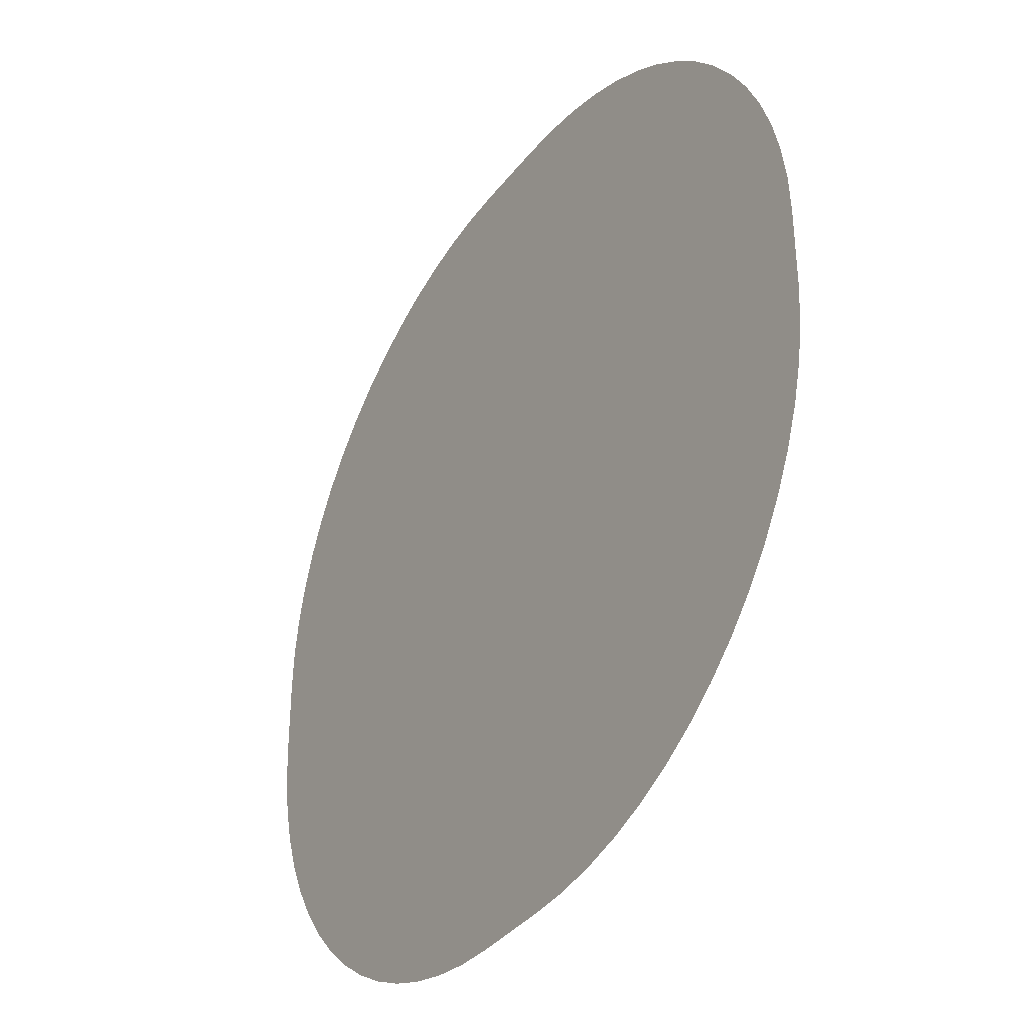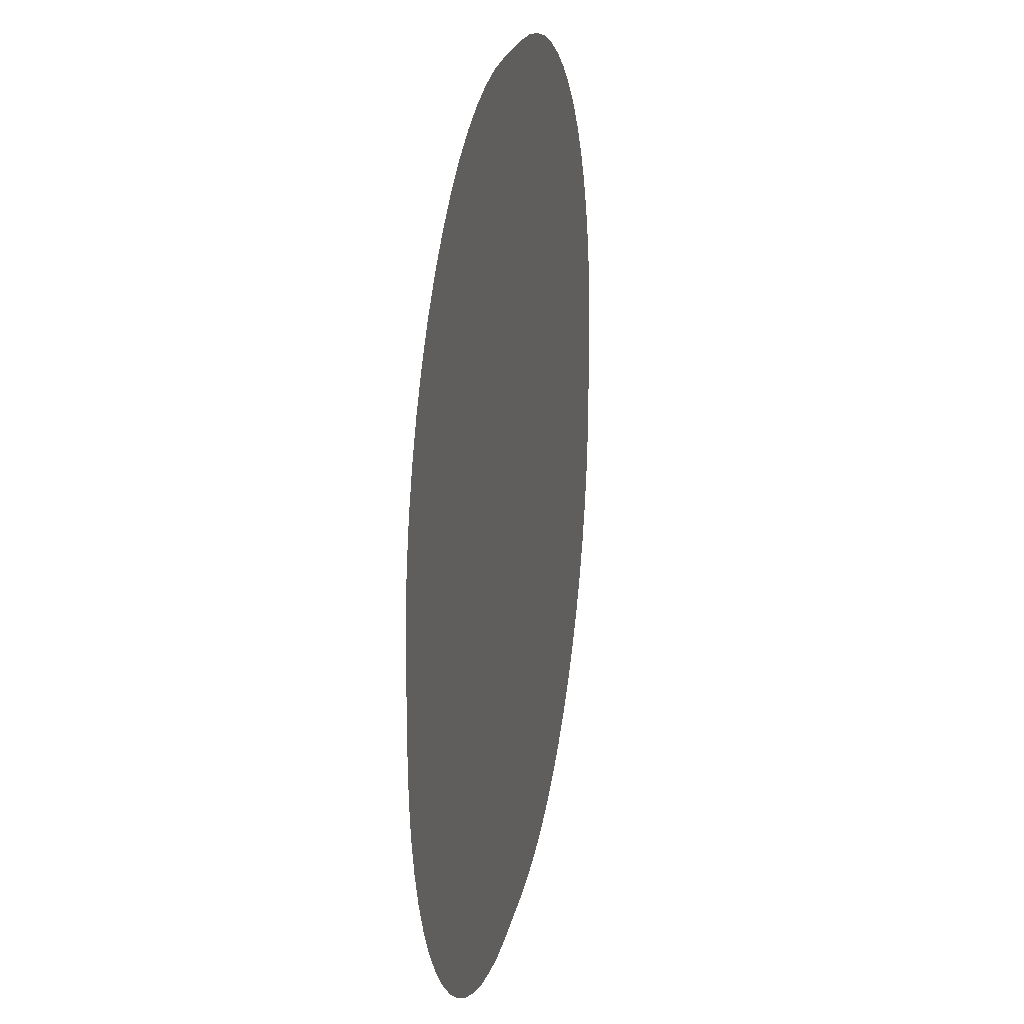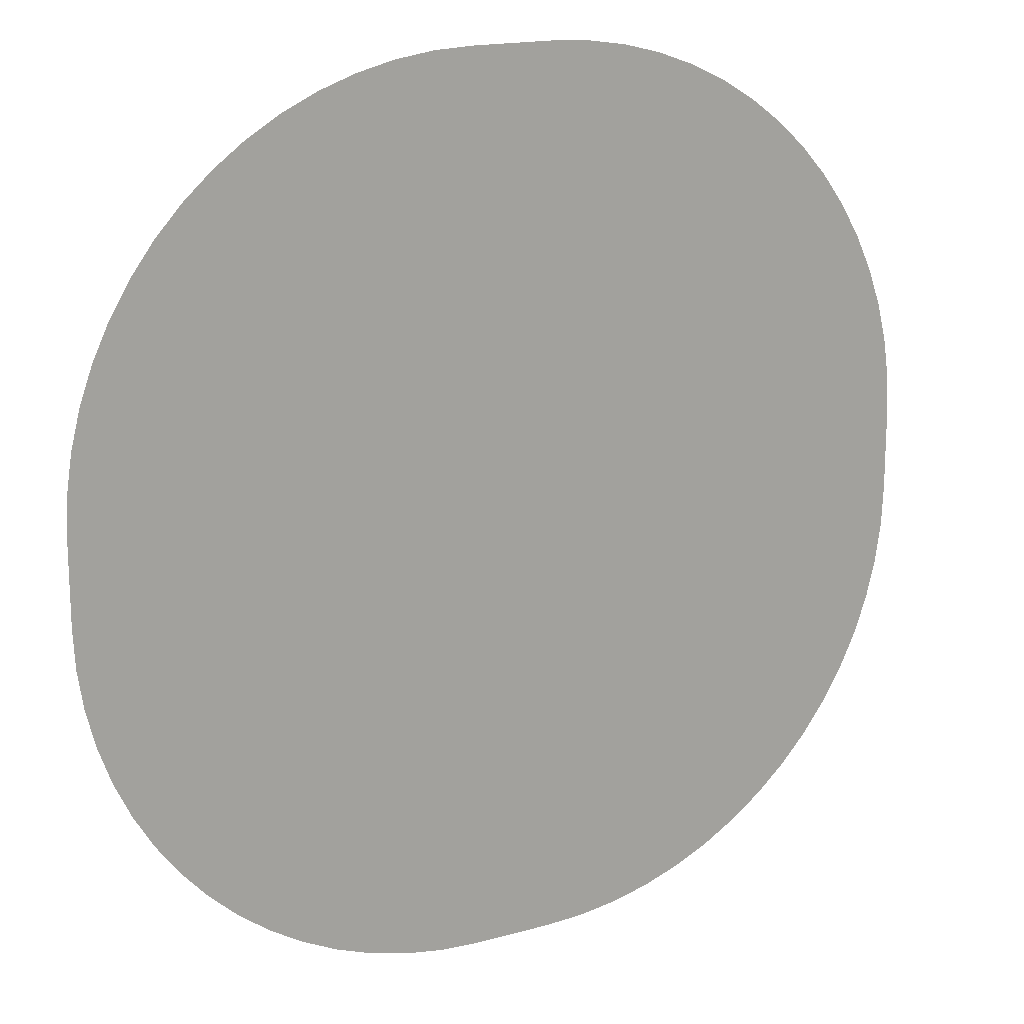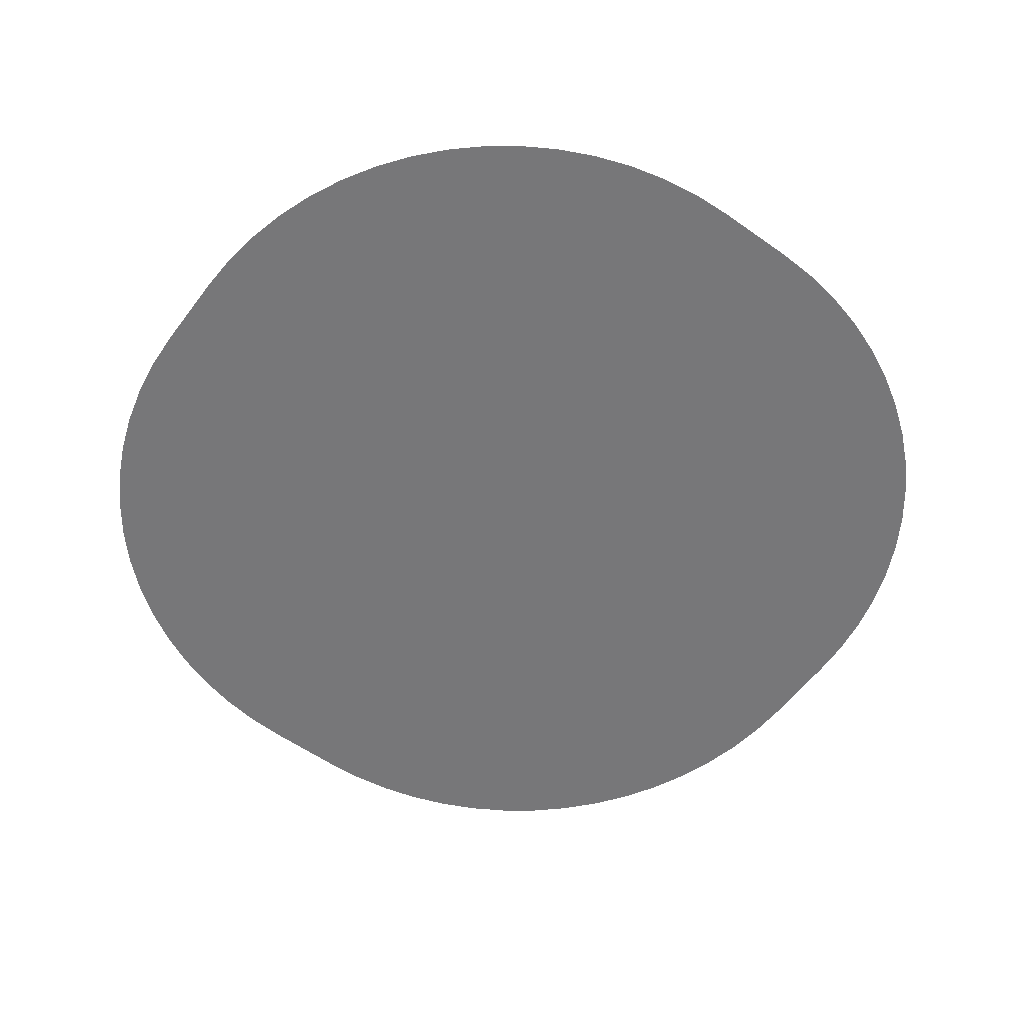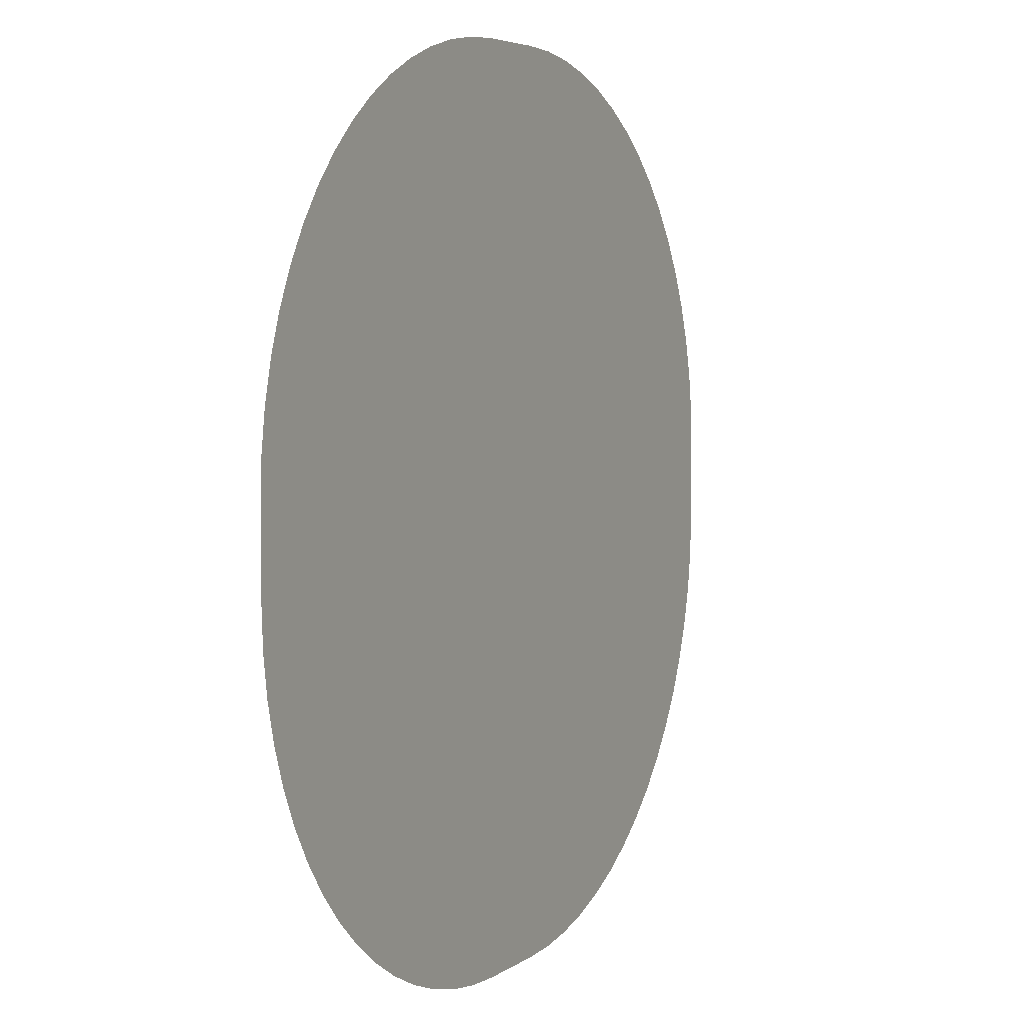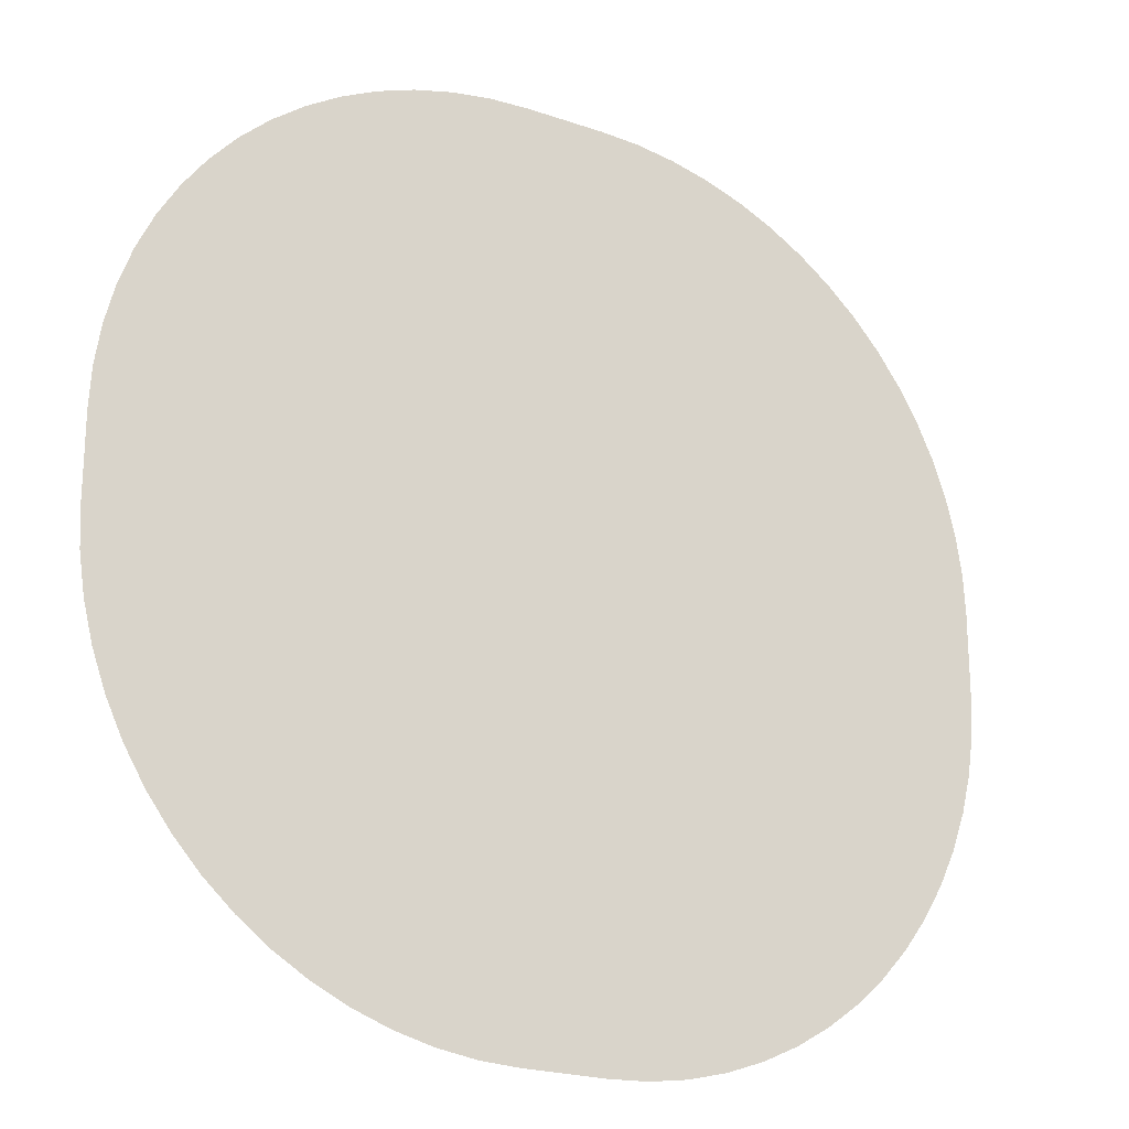
<metadata>
{"format":"obj","ext":"obj","renderer":"f3d","projection":"perspective","resolution":1024,"background":"white","views":[{"elev":-36.3,"azim":57.6,"up":"+Z"},{"elev":21.3,"azim":-79.0,"up":"+Z"},{"elev":17.0,"azim":-29.3,"up":"+Z"},{"elev":-57.2,"azim":-126.4,"up":"+Y"},{"elev":4.9,"azim":116.8,"up":"+Z"},{"elev":-22.1,"azim":-31.0,"up":"+Z"}]}
</metadata>
<code>
o r4_Circle.013
v 1.747 0 -19.22
v 19.22 0 -1.747
v 19.14 0 -3.46
v 18.88 0 -5.156
v 18.47 0 -6.819
v 17.89 0 -8.434
v 17.16 0 -9.984
v 16.28 0 -11.45
v 15.25 0 -12.83
v 14.1 0 -14.1
v 12.83 0 -15.25
v 11.45 0 -16.28
v 9.984 0 -17.16
v 8.434 0 -17.89
v 6.819 0 -18.47
v 5.156 0 -18.88
v 3.46 0 -19.14
v -19.22 0 -1.747
v -1.747 0 -19.22
v -3.46 0 -19.14
v -5.156 0 -18.88
v -6.819 0 -18.47
v -8.434 0 -17.89
v -9.984 0 -17.16
v -11.45 0 -16.28
v -12.83 0 -15.25
v -14.1 0 -14.1
v -15.25 0 -12.83
v -16.28 0 -11.45
v -17.16 0 -9.984
v -17.89 0 -8.434
v -18.47 0 -6.819
v -18.88 0 -5.156
v -19.14 0 -3.46
v -1.747 0 19.22
v -19.22 0 1.747
v -19.14 0 3.46
v -18.88 0 5.156
v -18.47 0 6.819
v -17.89 0 8.434
v -17.16 0 9.984
v -16.28 0 11.45
v -15.25 0 12.83
v -14.1 0 14.1
v -12.83 0 15.25
v -11.45 0 16.28
v -9.984 0 17.16
v -8.434 0 17.89
v -6.819 0 18.47
v -5.156 0 18.88
v -3.46 0 19.14
v 19.22 0 1.747
v 1.747 0 19.22
v 3.46 0 19.14
v 5.156 0 18.88
v 6.819 0 18.47
v 8.434 0 17.89
v 9.984 0 17.16
v 11.45 0 16.28
v 12.83 0 15.25
v 14.1 0 14.1
v 15.25 0 12.83
v 16.28 0 11.45
v 17.16 0 9.984
v 17.89 0 8.434
v 18.47 0 6.819
v 18.88 0 5.156
v 19.14 0 3.46
v 1.747 0.08 -7.572
v 7.572 0.08 -1.747
v 7.544 0.08 -2.318
v 7.46 0.08 -2.884
v 7.321 0.08 -3.438
v 7.128 0.08 -3.976
v 6.884 0.08 -4.493
v 6.59 0.08 -4.983
v 6.25 0.08 -5.442
v 5.866 0.08 -5.866
v 5.442 0.08 -6.25
v 4.983 0.08 -6.59
v 4.493 0.08 -6.884
v 3.976 0.08 -7.128
v 3.438 0.08 -7.321
v 2.884 0.08 -7.46
v 2.318 0.08 -7.544
v -7.572 0.08 -1.747
v -1.747 0.08 -7.572
v -2.318 0.08 -7.544
v -2.884 0.08 -7.46
v -3.438 0.08 -7.321
v -3.976 0.08 -7.128
v -4.493 0.08 -6.884
v -4.983 0.08 -6.59
v -5.442 0.08 -6.25
v -5.866 0.08 -5.866
v -6.25 0.08 -5.442
v -6.59 0.08 -4.983
v -6.884 0.08 -4.493
v -7.128 0.08 -3.976
v -7.321 0.08 -3.438
v -7.46 0.08 -2.884
v -7.544 0.08 -2.318
v -1.747 0.08 7.572
v -7.572 0.08 1.747
v -7.544 0.08 2.318
v -7.46 0.08 2.884
v -7.321 0.08 3.438
v -7.128 0.08 3.976
v -6.884 0.08 4.493
v -6.59 0.08 4.983
v -6.25 0.08 5.442
v -5.866 0.08 5.866
v -5.442 0.08 6.25
v -4.983 0.08 6.59
v -4.493 0.08 6.884
v -3.976 0.08 7.128
v -3.438 0.08 7.321
v -2.884 0.08 7.46
v -2.318 0.08 7.544
v 7.572 0.08 1.747
v 1.747 0.08 7.572
v 2.318 0.08 7.544
v 2.884 0.08 7.46
v 3.438 0.08 7.321
v 3.976 0.08 7.128
v 4.493 0.08 6.884
v 4.983 0.08 6.59
v 5.442 0.08 6.25
v 5.866 0.08 5.866
v 6.25 0.08 5.442
v 6.59 0.08 4.983
v 6.884 0.08 4.493
v 7.128 0.08 3.976
v 7.321 0.08 3.438
v 7.46 0.08 2.884
v 7.544 0.08 2.318
v 1.747 0.04 -13.4
v 13.4 0.04 -1.747
v 13.34 0.04 -2.889
v 13.17 0.04 -4.02
v 12.89 0.04 -5.129
v 12.51 0.04 -6.205
v 12.02 0.04 -7.238
v 11.43 0.04 -8.219
v 10.75 0.04 -9.137
v 9.984 0.04 -9.984
v 9.137 0.04 -10.75
v 8.219 0.04 -11.43
v 7.238 0.04 -12.02
v 6.205 0.04 -12.51
v 5.129 0.04 -12.89
v 4.02 0.04 -13.17
v 2.889 0.04 -13.34
v -13.4 0.04 -1.747
v -1.747 0.04 -13.4
v -2.889 0.04 -13.34
v -4.02 0.04 -13.17
v -5.129 0.04 -12.89
v -6.205 0.04 -12.51
v -7.238 0.04 -12.02
v -8.219 0.04 -11.43
v -9.137 0.04 -10.75
v -9.984 0.04 -9.984
v -10.75 0.04 -9.137
v -11.43 0.04 -8.219
v -12.02 0.04 -7.238
v -12.51 0.04 -6.205
v -12.89 0.04 -5.129
v -13.17 0.04 -4.02
v -13.34 0.04 -2.889
v -1.747 0.04 13.4
v -13.4 0.04 1.747
v -13.34 0.04 2.889
v -13.17 0.04 4.02
v -12.89 0.04 5.129
v -12.51 0.04 6.205
v -12.02 0.04 7.238
v -11.43 0.04 8.219
v -10.75 0.04 9.137
v -9.984 0.04 9.984
v -9.137 0.04 10.75
v -8.219 0.04 11.43
v -7.238 0.04 12.02
v -6.205 0.04 12.51
v -5.129 0.04 12.89
v -4.02 0.04 13.17
v -2.889 0.04 13.34
v 13.4 0.04 1.747
v 1.747 0.04 13.4
v 2.889 0.04 13.34
v 4.02 0.04 13.17
v 5.129 0.04 12.89
v 6.205 0.04 12.51
v 7.238 0.04 12.02
v 8.219 0.04 11.43
v 9.137 0.04 10.75
v 9.984 0.04 9.984
v 10.75 0.04 9.137
v 11.43 0.04 8.219
v 12.02 0.04 7.238
v 12.51 0.04 6.205
v 12.89 0.04 5.129
v 13.17 0.04 4.02
v 13.34 0.04 2.889
f 2 10 1
f 70 78 69
f 138 146 137
f 2 3 4
f 4 5 6
f 6 7 8
f 8 9 6
f 9 10 6
f 10 11 14
f 11 12 14
f 12 13 14
f 14 15 16
f 16 17 14
f 17 1 14
f 1 19 18
f 19 20 34
f 20 21 22
f 22 23 26
f 23 24 26
f 24 25 26
f 26 27 28
f 28 29 30
f 30 31 34
f 31 32 34
f 32 33 34
f 34 18 19
f 18 36 35
f 35 36 50
f 36 37 38
f 38 39 40
f 40 41 38
f 41 42 38
f 42 43 44
f 44 45 42
f 45 46 42
f 46 47 48
f 48 49 46
f 49 50 46
f 50 51 35
f 35 53 1
f 53 54 52
f 1 53 2
f 54 55 58
f 55 56 58
f 56 57 58
f 58 59 60
f 60 61 62
f 62 63 64
f 64 65 62
f 65 66 62
f 66 67 68
f 68 52 58
f 52 2 53
f 58 52 54
f 2 4 10
f 4 6 10
f 20 22 34
f 26 28 34
f 28 30 34
f 36 38 50
f 58 60 66
f 60 62 66
f 66 68 58
f 10 14 1
f 22 26 34
f 38 42 50
f 42 46 50
f 35 1 18
f 70 71 72
f 72 73 74
f 74 75 78
f 75 76 78
f 76 77 78
f 78 79 82
f 79 80 82
f 80 81 82
f 82 83 84
f 84 85 69
f 69 87 86
f 87 88 102
f 88 89 90
f 90 91 92
f 92 93 90
f 93 94 90
f 94 95 96
f 96 97 98
f 98 99 100
f 100 101 98
f 101 102 98
f 102 86 87
f 86 104 103
f 104 105 106
f 106 107 110
f 107 108 110
f 108 109 110
f 110 111 112
f 112 113 114
f 114 115 118
f 115 116 118
f 116 117 118
f 118 119 103
f 103 121 69
f 121 122 120
f 69 121 70
f 122 123 124
f 124 125 126
f 126 127 128
f 128 129 126
f 129 130 126
f 130 131 132
f 132 133 134
f 134 135 136
f 136 120 122
f 120 70 121
f 70 72 78
f 72 74 78
f 82 84 78
f 84 69 78
f 88 90 102
f 94 96 102
f 96 98 102
f 86 103 69
f 104 106 118
f 110 112 118
f 112 114 118
f 118 103 104
f 122 124 126
f 130 132 126
f 132 134 126
f 134 136 126
f 126 136 122
f 90 94 102
f 106 110 118
f 138 139 140
f 140 141 142
f 142 143 144
f 144 145 142
f 145 146 142
f 146 147 150
f 147 148 150
f 148 149 150
f 150 151 152
f 152 153 137
f 137 155 154
f 155 156 170
f 156 157 158
f 158 159 160
f 160 161 162
f 162 163 164
f 164 165 166
f 166 167 168
f 168 169 170
f 170 154 155
f 154 172 171
f 171 172 186
f 172 173 174
f 174 175 178
f 175 176 178
f 176 177 178
f 178 179 182
f 179 180 182
f 180 181 182
f 182 183 184
f 184 185 186
f 186 187 171
f 171 189 137
f 189 190 188
f 137 189 138
f 190 191 192
f 192 193 194
f 194 195 198
f 195 196 198
f 196 197 198
f 198 199 202
f 199 200 202
f 200 201 202
f 202 203 204
f 204 188 194
f 188 138 189
f 194 188 190
f 138 140 146
f 140 142 146
f 150 152 137
f 156 158 170
f 158 160 162
f 162 164 170
f 164 166 170
f 166 168 170
f 172 174 186
f 182 184 178
f 184 186 178
f 190 192 194
f 202 204 194
f 146 150 137
f 158 162 170
f 174 178 186
f 171 137 154
f 194 198 202

</code>
